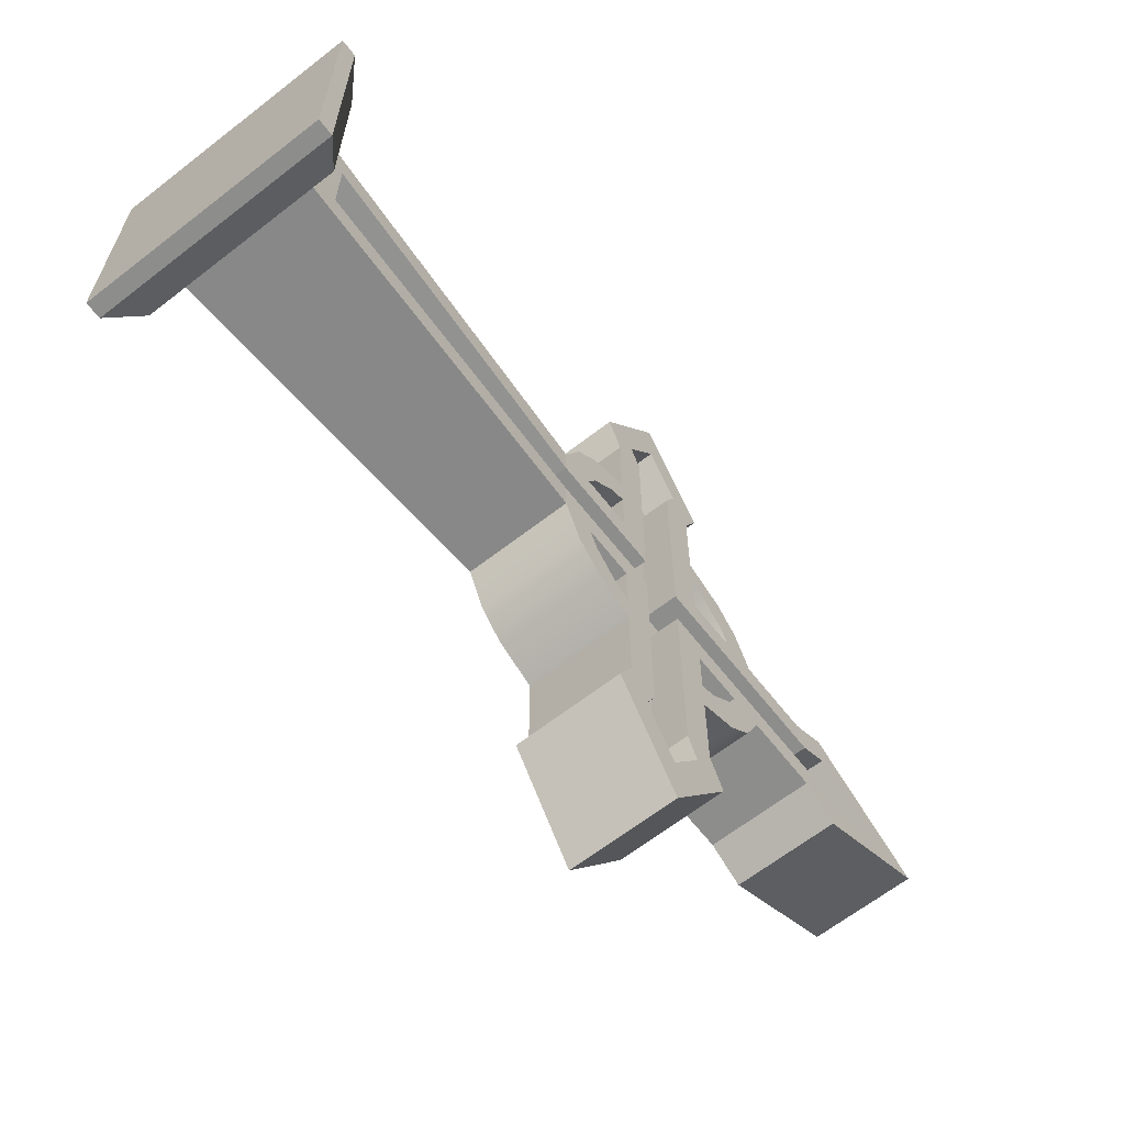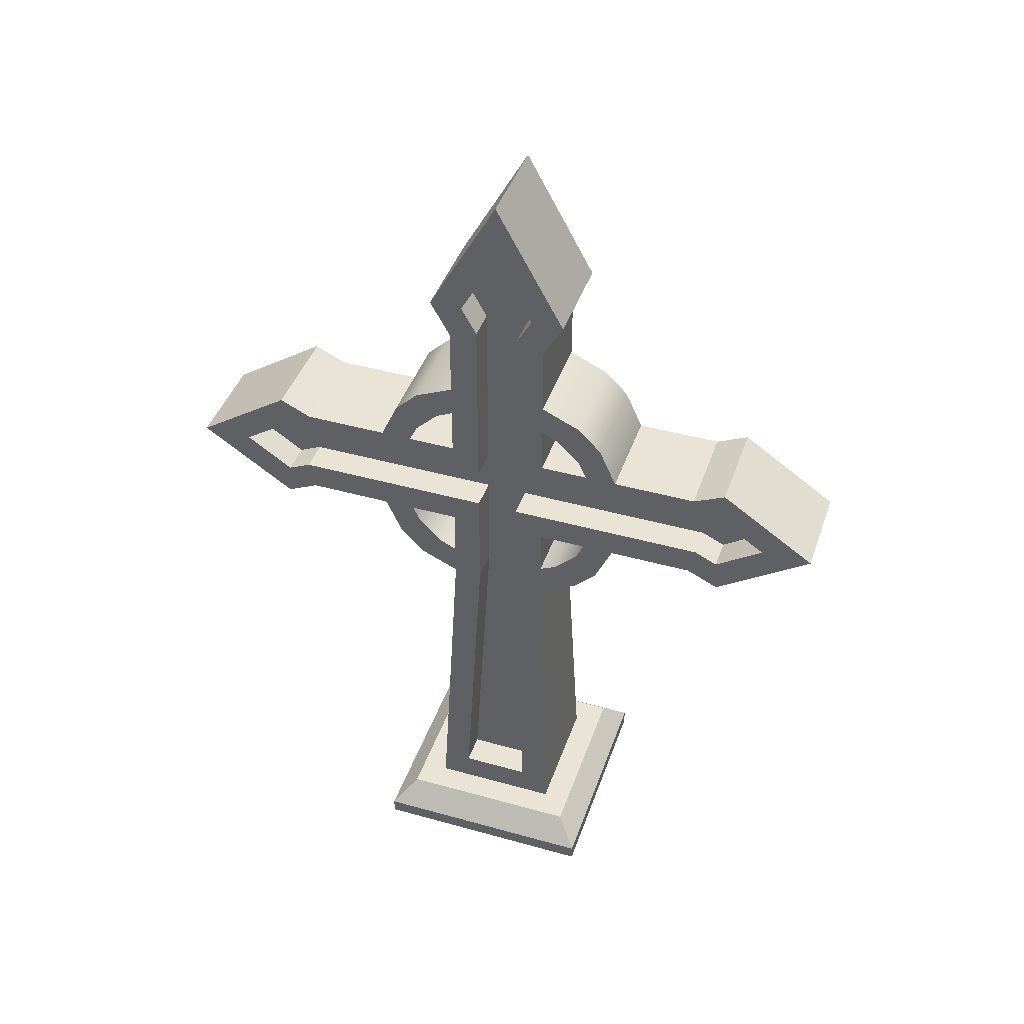
<metadata>
{"format":"obj","ext":"obj","renderer":"f3d","projection":"perspective","resolution":1024,"background":"white","views":[{"elev":-64.5,"azim":38.1,"up":"+Z"},{"elev":42.7,"azim":-71.5,"up":"+Y"}]}
</metadata>
<code>
o grave1_Plane.006
v 25.5 4.074 11.91
v 25.5 4.428 11.91
v 25.5 5.342 12.82
v 25.5 5.342 13.18
v 25.5 4.428 14.09
v 25.5 4.074 14.09
v 25.5 3.154 13.18
v 25.5 3.154 12.82
v 26.34 4.074 11.91
v 26.34 4.428 11.91
v 26.34 5.342 12.82
v 26.34 5.342 13.18
v 26.34 4.428 14.09
v 26.34 4.074 14.09
v 26.34 3.154 13.18
v 26.34 3.154 12.82
v 25.5 4.074 12.17
v 25.5 4.428 12.17
v 25.5 5.077 12.82
v 25.5 5.077 13.18
v 25.5 4.428 13.83
v 25.5 4.074 13.83
v 25.5 3.425 13.18
v 25.5 3.425 12.82
v 26.34 4.074 12.17
v 26.34 4.428 12.17
v 26.34 5.077 12.82
v 26.34 5.077 13.18
v 26.34 4.428 13.83
v 26.34 4.074 13.83
v 26.34 3.425 13.18
v 26.34 3.425 12.82
v 25.5 4.428 12.82
v 25.5 4.074 12.82
v 25.5 4.074 13.18
v 25.5 4.428 13.18
v 26.34 4.074 13.18
v 26.34 4.428 13.18
v 26.34 4.074 12.82
v 26.34 4.428 12.82
v 25.38 0.5853 12.71
v 25.38 0.5853 13.29
v 26.45 0.5853 12.71
v 26.45 0.5853 13.29
v 25.5 6.009 12.82
v 26.34 6.009 12.82
v 25.5 6.009 13.18
v 26.34 6.009 13.18
v 25.5 6.244 12.69
v 25.5 6.244 13.31
v 26.34 6.244 13.31
v 26.34 6.244 12.69
v 25.5 4.074 11.14
v 26.34 4.074 11.14
v 26.34 4.428 11.14
v 25.5 4.428 11.14
v 25.5 4.428 14.86
v 26.34 4.428 14.86
v 25.5 4.074 14.86
v 26.34 4.074 14.86
v 25.5 3.984 15.05
v 25.5 4.518 15.05
v 26.34 3.984 15.05
v 26.34 4.518 15.05
v 26.34 4.518 10.95
v 25.5 4.518 10.95
v 25.5 3.984 10.95
v 26.34 3.984 10.95
v 25.5 4.251 10.56
v 26.34 4.251 10.56
v 26.34 4.251 15.44
v 25.5 4.251 15.44
v 25.5 6.803 13
v 26.34 6.803 13
v 26.34 3.16 12.58
v 26.34 3.425 12.58
v 26.34 3.16 13.42
v 26.34 3.425 13.42
v 26.34 3.832 14.09
v 26.34 3.832 13.83
v 26.34 4.67 14.09
v 26.34 4.67 13.83
v 26.34 5.342 13.42
v 26.34 5.077 13.42
v 26.34 5.342 12.58
v 26.34 5.077 12.58
v 26.34 4.67 11.91
v 26.34 4.67 12.17
v 26.34 3.832 11.91
v 26.34 3.832 12.17
v 25.5 3.16 12.58
v 25.5 3.425 12.58
v 25.5 3.16 13.42
v 25.5 3.425 13.42
v 25.5 3.832 14.09
v 25.5 3.832 13.83
v 25.5 4.67 14.09
v 25.5 4.67 13.83
v 25.5 5.342 13.42
v 25.5 5.077 13.42
v 25.5 5.342 12.58
v 25.5 5.077 12.58
v 25.5 4.67 11.91
v 25.5 4.67 12.17
v 25.5 3.832 11.91
v 25.5 3.832 12.17
v 25.5 3.832 13.42
v 25.5 4.67 13.42
v 26.34 4.67 13.42
v 26.34 3.832 13.42
v 26.34 3.832 12.58
v 25.5 3.832 12.58
v 26.34 4.67 12.58
v 25.5 4.67 12.58
v 26.34 5.945 12.58
v 26.34 3.832 11.2
v 26.34 4.67 11.2
v 26.34 4.67 14.8
v 25.5 4.67 11.2
v 26.34 3.832 14.8
v 26.46 0.3436 12.46
v 25.37 0.3436 12.46
v 25.37 0.3436 13.54
v 26.46 0.3436 13.54
v 25.5 5.945 12.58
v 26.34 6.243 12.41
v 25.5 5.945 13.42
v 26.34 5.945 13.42
v 25.5 6.243 12.41
v 25.5 6.243 13.59
v 26.34 6.243 13.59
v 25.5 3.832 11.2
v 25.5 4.67 14.8
v 25.5 3.832 14.8
v 25.5 4.796 10.93
v 25.5 4.251 10.12
v 25.5 4.796 15.07
v 26.34 3.706 10.93
v 26.34 4.796 15.07
v 25.5 3.706 15.07
v 26.34 4.796 10.93
v 26.34 4.251 10.12
v 26.34 3.706 15.07
v 25.5 3.706 10.93
v 25.5 4.251 15.88
v 26.34 4.251 15.88
v 26.34 7.303 13
v 25.5 7.303 13
v 25.77 4.427 11.91
v 25.77 4.073 11.91
v 25.77 4.073 14.09
v 25.77 4.427 14.09
v 26.07 4.427 11.91
v 26.07 4.073 11.91
v 26.07 4.073 14.09
v 26.07 4.427 14.09
v 25.77 4.427 12.17
v 25.77 4.073 12.17
v 25.77 4.073 13.83
v 25.77 4.427 13.83
v 26.07 4.427 12.17
v 26.07 4.073 12.17
v 26.07 4.073 13.83
v 26.07 4.427 13.83
v 25.77 4.073 13.18
v 25.77 4.427 13.18
v 25.77 4.427 12.82
v 25.77 4.073 12.82
v 26.07 4.073 13.18
v 26.07 4.427 13.18
v 26.07 4.073 12.82
v 26.07 4.427 12.82
v 25.77 4.427 11.14
v 25.77 4.073 11.14
v 26.07 4.073 11.14
v 26.07 4.427 11.14
v 26.07 4.427 14.86
v 26.07 4.073 14.86
v 25.77 4.073 14.86
v 25.77 4.427 14.86
v 26.07 4.518 15.05
v 26.07 3.983 15.05
v 25.77 3.983 15.05
v 25.77 4.518 15.05
v 26.07 3.983 10.95
v 26.07 4.518 10.95
v 25.77 4.518 10.95
v 25.77 3.983 10.95
v 25.77 5.342 13.18
v 25.77 5.342 12.82
v 25.77 3.154 12.82
v 25.77 3.154 13.18
v 26.07 5.342 13.18
v 26.07 5.342 12.82
v 26.07 3.154 12.82
v 26.07 3.154 13.18
v 25.77 5.076 13.18
v 25.77 5.076 12.82
v 25.77 3.425 12.82
v 25.77 3.425 13.18
v 26.07 5.076 13.18
v 26.07 5.076 12.82
v 26.07 3.425 12.82
v 26.07 3.425 13.18
v 26.07 6.008 12.82
v 26.07 6.008 13.18
v 25.77 6.008 13.18
v 25.77 6.008 12.82
v 26.07 6.243 12.69
v 26.07 6.243 13.31
v 25.77 6.243 13.31
v 25.77 6.243 12.69
v 26.18 0.5847 12.71
v 25.65 0.5847 12.71
v 25.65 0.5847 13.29
v 26.18 0.5847 13.29
v 25.77 4.25 10.56
v 26.07 4.25 10.56
v 25.77 4.25 15.44
v 26.07 4.25 15.44
v 26.07 6.803 13
v 25.77 6.803 13
v 26.69 0.3436 12.22
v 25.14 0.3436 12.22
v 25.14 0.3436 13.78
v 26.69 0.3436 13.78
v 26.88 0.1289 12.03
v 24.95 0.1289 12.03
v 24.95 0.1289 13.97
v 26.88 0.1289 13.97
v 26.88 0 12.03
v 24.95 0 12.03
v 24.95 0 13.97
v 26.88 0 13.97
v 25.5 4.999 12.06
v 25.5 5.195 12.25
v 25.5 5.195 13.75
v 25.5 4.999 13.94
v 25.5 3.503 13.94
v 25.5 3.308 13.75
v 25.5 3.308 12.25
v 25.5 3.503 12.06
v 26.34 5.195 12.25
v 26.34 4.999 12.06
v 26.34 4.999 13.94
v 26.34 5.195 13.75
v 26.34 3.308 13.75
v 26.34 3.503 13.94
v 26.34 3.503 12.06
v 26.34 3.308 12.25
v 25.5 5.009 12.44
v 25.5 4.813 12.24
v 25.5 4.813 13.76
v 25.5 5.009 13.56
v 25.5 3.493 13.56
v 25.5 3.689 13.76
v 25.5 3.689 12.24
v 25.5 3.493 12.44
v 26.34 4.813 12.24
v 26.34 5.009 12.44
v 26.34 5.009 13.56
v 26.34 4.813 13.76
v 26.34 3.689 13.76
v 26.34 3.493 13.56
v 26.34 3.493 12.44
v 26.34 3.689 12.24
v 25.5 3.425 12.58
v 25.5 3.425 12.58
v 26.34 3.425 12.58
v 26.34 3.425 12.58
v 25.5 3.425 13.42
v 25.5 3.425 13.42
v 26.34 3.425 13.42
v 26.34 3.425 13.42
v 25.5 3.832 13.83
v 25.5 3.832 13.83
v 26.34 3.832 13.83
v 26.34 3.832 13.83
v 25.5 4.67 13.83
v 25.5 4.67 13.83
v 26.34 4.67 13.83
v 26.34 4.67 13.83
v 25.5 5.077 13.42
v 25.5 5.077 13.42
v 26.34 5.077 13.42
v 26.34 5.077 13.42
v 25.5 5.077 12.58
v 25.5 5.077 12.58
v 26.34 5.077 12.58
v 26.34 5.077 12.58
v 25.5 4.67 12.17
v 25.5 4.67 12.17
v 26.34 4.67 12.17
v 26.34 4.67 12.17
v 25.5 3.832 12.17
v 25.5 3.832 12.17
v 26.34 3.832 12.17
v 26.34 3.832 12.17
v 25.5 3.16 12.58
v 25.5 3.16 12.58
v 26.34 3.16 12.58
v 26.34 3.16 12.58
v 25.5 3.16 13.42
v 25.5 3.16 13.42
v 26.34 3.16 13.42
v 26.34 3.16 13.42
v 25.5 3.832 14.09
v 25.5 3.832 14.09
v 26.34 3.832 14.09
v 26.34 3.832 14.09
v 25.5 4.67 14.09
v 25.5 4.67 14.09
v 26.34 4.67 14.09
v 26.34 4.67 14.09
v 25.5 5.342 13.42
v 25.5 5.342 13.42
v 26.34 5.342 13.42
v 26.34 5.342 13.42
v 25.5 5.342 12.58
v 25.5 5.342 12.58
v 26.34 5.342 12.58
v 26.34 5.342 12.58
v 25.5 4.67 11.91
v 25.5 4.67 11.91
v 26.34 4.67 11.91
v 26.34 4.67 11.91
v 25.5 3.832 11.91
v 25.5 3.832 11.91
v 26.34 3.832 11.91
v 26.34 3.832 11.91
v 25.5 3.832 13.42
v 25.5 3.832 13.42
v 25.5 4.67 13.42
v 25.5 4.67 13.42
v 26.34 4.67 13.42
v 26.34 4.67 13.42
v 26.34 3.832 13.42
v 26.34 3.832 13.42
v 25.5 4.67 12.58
v 25.5 4.67 12.58
v 26.34 4.67 12.58
v 26.34 4.67 12.58
v 26.34 3.832 12.58
v 26.34 3.832 12.58
v 25.5 3.832 12.58
v 25.5 3.832 12.58
v 26.34 5.945 12.58
v 26.34 3.832 11.2
v 26.34 4.67 11.2
v 26.34 4.67 14.8
v 25.5 4.67 11.2
v 26.34 3.832 14.8
v 25.37 0.3436 12.46
v 25.37 0.3436 12.46
v 26.46 0.3436 12.46
v 26.46 0.3436 12.46
v 25.37 0.3436 13.54
v 25.37 0.3436 13.54
v 26.46 0.3436 13.54
v 26.46 0.3436 13.54
v 25.5 5.945 12.58
v 26.34 6.243 12.41
v 26.34 6.243 12.41
v 25.5 5.945 13.42
v 26.34 5.945 13.42
v 25.5 6.243 12.41
v 25.5 6.243 12.41
v 25.5 6.243 13.59
v 25.5 6.243 13.59
v 26.34 6.243 13.59
v 26.34 6.243 13.59
v 25.5 3.832 11.2
v 25.5 4.67 14.8
v 25.5 3.832 14.8
v 25.5 4.796 10.93
v 25.5 4.796 10.93
v 25.5 4.251 10.12
v 25.5 4.251 10.12
v 25.5 4.796 15.07
v 25.5 4.796 15.07
v 26.34 3.706 10.93
v 26.34 3.706 10.93
v 26.34 4.796 15.07
v 26.34 4.796 15.07
v 25.5 3.706 15.07
v 25.5 3.706 15.07
v 26.34 4.796 10.93
v 26.34 4.796 10.93
v 26.34 4.251 10.12
v 26.34 4.251 10.12
v 26.34 3.706 15.07
v 26.34 3.706 15.07
v 25.5 3.706 10.93
v 25.5 3.706 10.93
v 25.77 6.243 13.31
v 25.77 6.243 13.31
v 25.5 6.244 13.31
v 25.5 6.244 13.31
v 25.5 6.803 13
v 25.5 6.803 13
v 25.77 6.803 13
v 25.77 6.803 13
v 26.07 4.427 13.18
v 26.07 4.427 13.18
v 26.34 4.428 13.18
v 26.34 4.428 13.18
v 26.07 6.803 13
v 26.07 6.803 13
v 26.34 6.803 13
v 26.34 6.803 13
v 26.34 6.244 13.31
v 26.34 6.244 13.31
v 26.07 6.243 13.31
v 26.07 6.243 13.31
v 25.5 4.428 13.18
v 25.5 4.428 13.18
v 25.77 4.427 13.18
v 25.77 4.427 13.18
v 26.34 6.244 12.69
v 26.34 6.244 12.69
v 26.07 6.243 12.69
v 26.07 6.243 12.69
v 25.77 3.983 15.05
v 25.77 3.983 15.05
v 25.5 3.984 15.05
v 25.5 3.984 15.05
v 25.77 4.073 13.18
v 25.77 4.073 13.18
v 25.5 4.074 13.18
v 25.5 4.074 13.18
v 26.34 3.984 15.05
v 26.34 3.984 15.05
v 26.07 3.983 15.05
v 26.07 3.983 15.05
v 26.07 4.518 15.05
v 26.07 4.518 15.05
v 26.34 4.518 15.05
v 26.34 4.518 15.05
v 26.34 4.251 15.88
v 26.34 4.251 15.88
v 25.5 4.251 15.88
v 25.5 4.251 15.88
v 26.34 4.251 15.44
v 26.34 4.251 15.44
v 26.07 4.25 15.44
v 26.07 4.25 15.44
v 25.77 4.25 15.44
v 25.77 4.25 15.44
v 25.5 4.251 15.44
v 25.5 4.251 15.44
v 25.5 4.518 15.05
v 25.5 4.518 15.05
v 25.77 4.518 15.05
v 25.77 4.518 15.05
v 26.18 0.5847 13.29
v 26.18 0.5847 13.29
v 26.45 0.5853 13.29
v 26.45 0.5853 13.29
v 26.18 0.5847 12.71
v 26.18 0.5847 12.71
v 26.45 0.5853 12.71
v 26.45 0.5853 12.71
v 25.65 0.5847 12.71
v 25.65 0.5847 12.71
v 25.38 0.5853 12.71
v 25.38 0.5853 12.71
v 25.38 0.5853 13.29
v 25.38 0.5853 13.29
v 25.65 0.5847 13.29
v 25.65 0.5847 13.29
v 25.5 7.303 13
v 25.5 7.303 13
v 26.34 7.303 13
v 26.34 7.303 13
v 26.34 3.154 12.82
v 26.34 3.425 12.82
v 26.34 3.154 13.18
v 26.34 3.425 13.18
v 26.34 4.074 14.09
v 26.34 4.074 13.83
v 26.34 4.428 14.09
v 26.34 4.428 13.83
v 26.34 5.342 13.18
v 26.34 5.077 13.18
v 26.34 5.342 12.82
v 26.34 5.077 12.82
v 26.34 4.428 11.91
v 26.34 4.428 12.17
v 26.34 4.074 11.91
v 26.34 4.074 12.17
v 25.5 3.154 12.82
v 25.5 3.425 12.82
v 25.5 3.154 13.18
v 25.5 3.425 13.18
v 25.5 4.074 14.09
v 25.5 4.074 13.83
v 25.5 4.428 14.09
v 25.5 4.428 13.83
v 25.5 5.342 13.18
v 25.5 5.077 13.18
v 25.5 5.342 12.82
v 25.5 5.077 12.82
v 25.5 4.428 11.91
v 25.5 4.428 12.17
v 25.5 4.074 11.91
v 25.5 4.074 12.17
v 26.34 4.074 13.18
v 26.34 4.074 13.18
v 26.34 4.074 12.82
v 26.34 4.074 12.82
v 25.5 4.074 12.82
v 25.5 4.074 12.82
v 26.34 4.428 12.82
v 26.34 4.428 12.82
v 25.5 4.428 12.82
v 25.5 4.428 12.82
v 26.34 6.009 12.82
v 26.34 4.074 11.14
v 26.34 4.428 11.14
v 26.34 4.428 14.86
v 25.5 4.428 11.14
v 26.34 4.074 14.86
v 25.5 6.009 12.82
v 25.5 6.009 13.18
v 26.34 6.009 13.18
v 25.5 6.244 12.69
v 25.5 6.244 12.69
v 25.5 4.074 11.14
v 25.5 4.428 14.86
v 25.5 4.074 14.86
v 25.5 4.518 10.95
v 25.5 4.518 10.95
v 25.5 4.251 10.56
v 25.5 4.251 10.56
v 26.34 3.984 10.95
v 26.34 3.984 10.95
v 26.34 4.518 10.95
v 26.34 4.518 10.95
v 26.34 4.251 10.56
v 26.34 4.251 10.56
v 25.5 3.984 10.95
v 25.5 3.984 10.95
v 26.07 3.154 12.82
v 26.07 3.425 12.82
v 26.07 3.154 13.18
v 26.07 3.425 13.18
v 26.07 4.073 14.09
v 26.07 4.073 13.83
v 26.07 4.427 14.09
v 26.07 4.427 13.83
v 26.07 5.342 13.18
v 26.07 5.076 13.18
v 26.07 5.342 12.82
v 26.07 5.076 12.82
v 26.07 4.427 11.91
v 26.07 4.427 12.17
v 26.07 4.073 11.91
v 26.07 4.073 12.17
v 25.77 3.154 12.82
v 25.77 3.425 12.82
v 25.77 3.154 13.18
v 25.77 3.425 13.18
v 25.77 4.073 14.09
v 25.77 4.073 13.83
v 25.77 4.427 14.09
v 25.77 4.427 13.83
v 25.77 5.342 13.18
v 25.77 5.076 13.18
v 25.77 5.342 12.82
v 25.77 5.076 12.82
v 25.77 4.427 11.91
v 25.77 4.427 12.17
v 25.77 4.073 11.91
v 25.77 4.073 12.17
v 26.07 4.073 13.18
v 26.07 4.073 13.18
v 26.07 4.073 12.82
v 26.07 4.073 12.82
v 25.77 4.073 12.82
v 25.77 4.073 12.82
v 26.07 4.427 12.82
v 26.07 4.427 12.82
v 25.77 4.427 12.82
v 25.77 4.427 12.82
v 26.07 6.008 12.82
v 26.07 4.073 11.14
v 26.07 4.427 11.14
v 26.07 4.427 14.86
v 25.77 4.427 11.14
v 26.07 4.073 14.86
v 25.77 6.008 12.82
v 25.77 6.008 13.18
v 26.07 6.008 13.18
v 25.77 6.243 12.69
v 25.77 6.243 12.69
v 25.77 4.073 11.14
v 25.77 4.427 14.86
v 25.77 4.073 14.86
v 25.77 4.518 10.95
v 25.77 4.518 10.95
v 25.77 4.25 10.56
v 25.77 4.25 10.56
v 26.07 3.983 10.95
v 26.07 3.983 10.95
v 26.07 4.518 10.95
v 26.07 4.518 10.95
v 26.07 4.25 10.56
v 26.07 4.25 10.56
v 25.77 3.983 10.95
v 25.77 3.983 10.95
v 25.14 0.3436 12.22
v 25.14 0.3436 12.22
v 26.69 0.3436 12.22
v 26.69 0.3436 12.22
v 25.14 0.3436 13.78
v 25.14 0.3436 13.78
v 26.69 0.3436 13.78
v 26.69 0.3436 13.78
v 24.95 0.1289 12.03
v 24.95 0.1289 12.03
v 24.95 0.1289 12.03
v 26.88 0.1289 12.03
v 26.88 0.1289 12.03
v 26.88 0.1289 12.03
v 24.95 0.1289 13.97
v 24.95 0.1289 13.97
v 24.95 0.1289 13.97
v 26.88 0.1289 13.97
v 26.88 0.1289 13.97
v 26.88 0.1289 13.97
v 24.95 0 12.03
v 24.95 0 12.03
v 26.88 0 12.03
v 26.88 0 12.03
v 24.95 0 13.97
v 24.95 0 13.97
v 26.88 0 13.97
v 26.88 0 13.97
v 26.34 3.493 12.44
v 26.34 3.689 12.24
v 25.5 3.689 12.24
v 25.5 3.493 12.44
v 25.5 3.493 13.56
v 25.5 3.689 13.76
v 26.34 3.689 13.76
v 26.34 3.493 13.56
v 25.5 4.813 13.76
v 25.5 5.009 13.56
v 26.34 5.009 13.56
v 26.34 4.813 13.76
v 25.5 5.009 12.44
v 25.5 4.813 12.24
v 26.34 4.813 12.24
v 26.34 5.009 12.44
v 26.34 3.503 12.06
v 26.34 3.308 12.25
v 25.5 3.308 12.25
v 25.5 3.503 12.06
v 25.5 3.503 13.94
v 25.5 3.308 13.75
v 26.34 3.308 13.75
v 26.34 3.503 13.94
v 25.5 5.195 13.75
v 25.5 4.999 13.94
v 26.34 4.999 13.94
v 26.34 5.195 13.75
v 25.5 4.999 12.06
v 25.5 5.195 12.25
v 26.34 5.195 12.25
v 26.34 4.999 12.06
f 415 500 568 417
f 271 273 338 332
f 334 336 285 283
f 6 530 179 151
f 502 515 584 570
f 529 5 152 180
f 513 27 202 582
f 528 505 573 174
f 23 429 427 200
f 411 525 206 413
f 275 331 337 277
f 511 24 199 580
f 341 339 287 289
f 524 397 395 592
f 419 409 407 421
f 32 509 578 203
f 281 335 333 279
f 526 523 591 595
f 269 267 345 343
f 399 527 212 401
f 291 340 342 293
f 30 507 576 163
f 297 344 346 295
f 299 301 355 353
f 525 12 193 206
f 122 121 613 611
f 398 400 402 211
f 305 303 357 359
f 405 482 550 403
f 315 317 365 364
f 499 524 592 567
f 321 319 361 347
f 410 412 210 408
f 364 365 370 368
f 498 416 166 566
f 347 361 366 362
f 517 420 209 585
f 323 325 349 351
f 329 327 372 348
f 425 449 447 423
f 307 309 352 374
f 430 496 564 165
f 523 501 569 591
f 313 311 373 350
f 443 431 433 445
f 390 382 394 378
f 505 506 574 573
f 350 373 379 383
f 374 352 391 385
f 477 457 455 545
f 437 444 446 435
f 504 503 571 572
f 348 372 393 381
f 351 349 388 376
f 256 239 308 276
f 330 298 266 249
f 255 272 304 240
f 247 306 274 264
f 284 254 237 316
f 248 263 278 310
f 253 280 312 238
f 245 314 282 262
f 318 246 261 286
f 324 292 252 235
f 260 243 322 290
f 236 251 288 320
f 296 328 242 257
f 294 326 244 259
f 302 250 265 270
f 268 258 241 300
f 377 375 387 389
f 467 493 561 469
f 450 451 453 448
f 380 441 439 384
f 386 392 440 442
f 501 502 570 569
f 371 473 471 369
f 363 367 472 474
f 491 465 463 559
f 458 461 459 456
f 500 499 567 568
f 462 475 543 460
f 466 468 470 464
f 476 16 302 270
f 15 478 274 306
f 480 479 310 278
f 481 29 282 314
f 484 483 318 286
f 485 486 290 322
f 488 487 326 294
f 489 490 298 330
f 8 492 268 300
f 494 7 304 272
f 495 22 276 308
f 21 497 312 280
f 4 20 284 316
f 19 3 320 288
f 2 18 292 324
f 17 1 328 296
f 22 35 107 276
f 36 21 280 108
f 29 406 109 282
f 508 480 278 110
f 510 476 270 111
f 492 512 112 268
f 35 494 272 107
f 486 514 113 290
f 516 19 288 114
f 20 36 108 284
f 406 484 286 109
f 478 508 110 274
f 512 17 296 112
f 18 516 114 292
f 514 488 294 113
f 490 510 111 298
f 46 485 322 115
f 518 489 330 116
f 487 519 117 326
f 520 481 314 118
f 521 2 324 119
f 479 522 120 310
f 16 43 356 302
f 41 8 300 354
f 7 42 358 304
f 44 15 306 360
f 3 45 125 320
f 52 46 115 126
f 47 4 316 127
f 483 48 128 318
f 45 49 129 125
f 50 47 127 130
f 48 51 131 128
f 1 53 132 328
f 497 57 133 312
f 59 495 308 134
f 533 531 135 136
f 531 521 119 135
f 57 452 137 133
f 535 518 116 138
f 438 520 118 139
f 426 59 134 140
f 537 539 142 141
f 522 432 143 120
f 539 535 138 142
f 519 537 141 117
f 53 541 144 132
f 541 533 136 144
f 42 41 354 358
f 43 44 360 356
f 452 72 145 137
f 71 438 139 146
f 432 71 146 143
f 72 426 140 145
f 51 74 147 131
f 73 50 130 148
f 49 73 148 129
f 74 52 126 147
f 583 418 197 198
f 546 544 577 575
f 195 544 546 196
f 547 548 164 549
f 551 552 554 553
f 555 556 558 557
f 191 192 562 560
f 563 565 160 159
f 149 150 158 157
f 189 190 198 197
f 404 581 554 552
f 583 579 428 418
f 208 207 396 594
f 548 575 404 164
f 158 579 583 157
f 414 422 221
f 192 191 214 215
f 195 196 216 213
f 551 553 205 593
f 190 189 207 208
f 593 205 422 414
f 454 424 219
f 150 149 589 596
f 555 557 586 587
f 547 549 588 590
f 565 563 598 597
f 605 603 607
f 590 588 436 434
f 597 598 424 454
f 587 586 603 605
f 160 418 428 159
f 404 575 577 581
f 556 581 577 558
f 560 562 428 579
f 594 396 222
f 609 599 601
f 434 436 220
f 596 589 599 609
f 532 534 602 600
f 28 38 170 201
f 475 32 203 543
f 56 66 187 173
f 37 31 204 169
f 31 477 545 204
f 62 529 180 184
f 506 34 168 574
f 14 30 163 155
f 54 536 604 175
f 33 504 572 167
f 482 13 156 550
f 58 64 181 177
f 26 40 172 161
f 12 28 201 193
f 530 61 183 179
f 39 25 162 171
f 27 11 194 202
f 540 538 606 608
f 11 517 585 194
f 10 26 161 153
f 63 60 178 182
f 9 54 175 154
f 25 9 154 162
f 68 70 218 185
f 55 10 153 176
f 24 491 559 199
f 65 55 176 186
f 13 58 177 156
f 493 23 200 561
f 542 528 174 610
f 503 56 173 571
f 496 6 151 564
f 69 67 188 217
f 60 14 155 178
f 5 498 566 152
f 123 122 611 615
f 124 123 615 617
f 121 124 617 613
f 618 616 625 628
f 225 612 620 626
f 224 614 622 619
f 223 226 629 623
f 627 621 632 636
f 228 624 633 631
f 227 630 638 634
f 230 229 635 637
f 231 234 233 232
f 265 250 249 266
f 247 264 263 248
f 245 262 261 246
f 243 260 259 244
f 257 242 241 258
f 239 256 255 240
f 237 254 253 238
f 235 252 251 236
f 90 106 641 640
f 660 93 77 661
f 646 78 94 643
f 105 89 655 658
f 645 644 96 80
f 664 97 81 665
f 650 82 98 647
f 659 662 79 95
f 84 649 648 100
f 669 668 101 85
f 651 654 86 102
f 99 663 666 83
f 104 88 653 652
f 91 657 656 75
f 76 639 642 92
f 640 641 642 639
f 644 645 646 643
f 648 649 650 647
f 652 653 654 651
f 656 657 658 655
f 660 661 662 659
f 664 665 666 663
f 668 669 670 667
f 87 103 667 670

</code>
